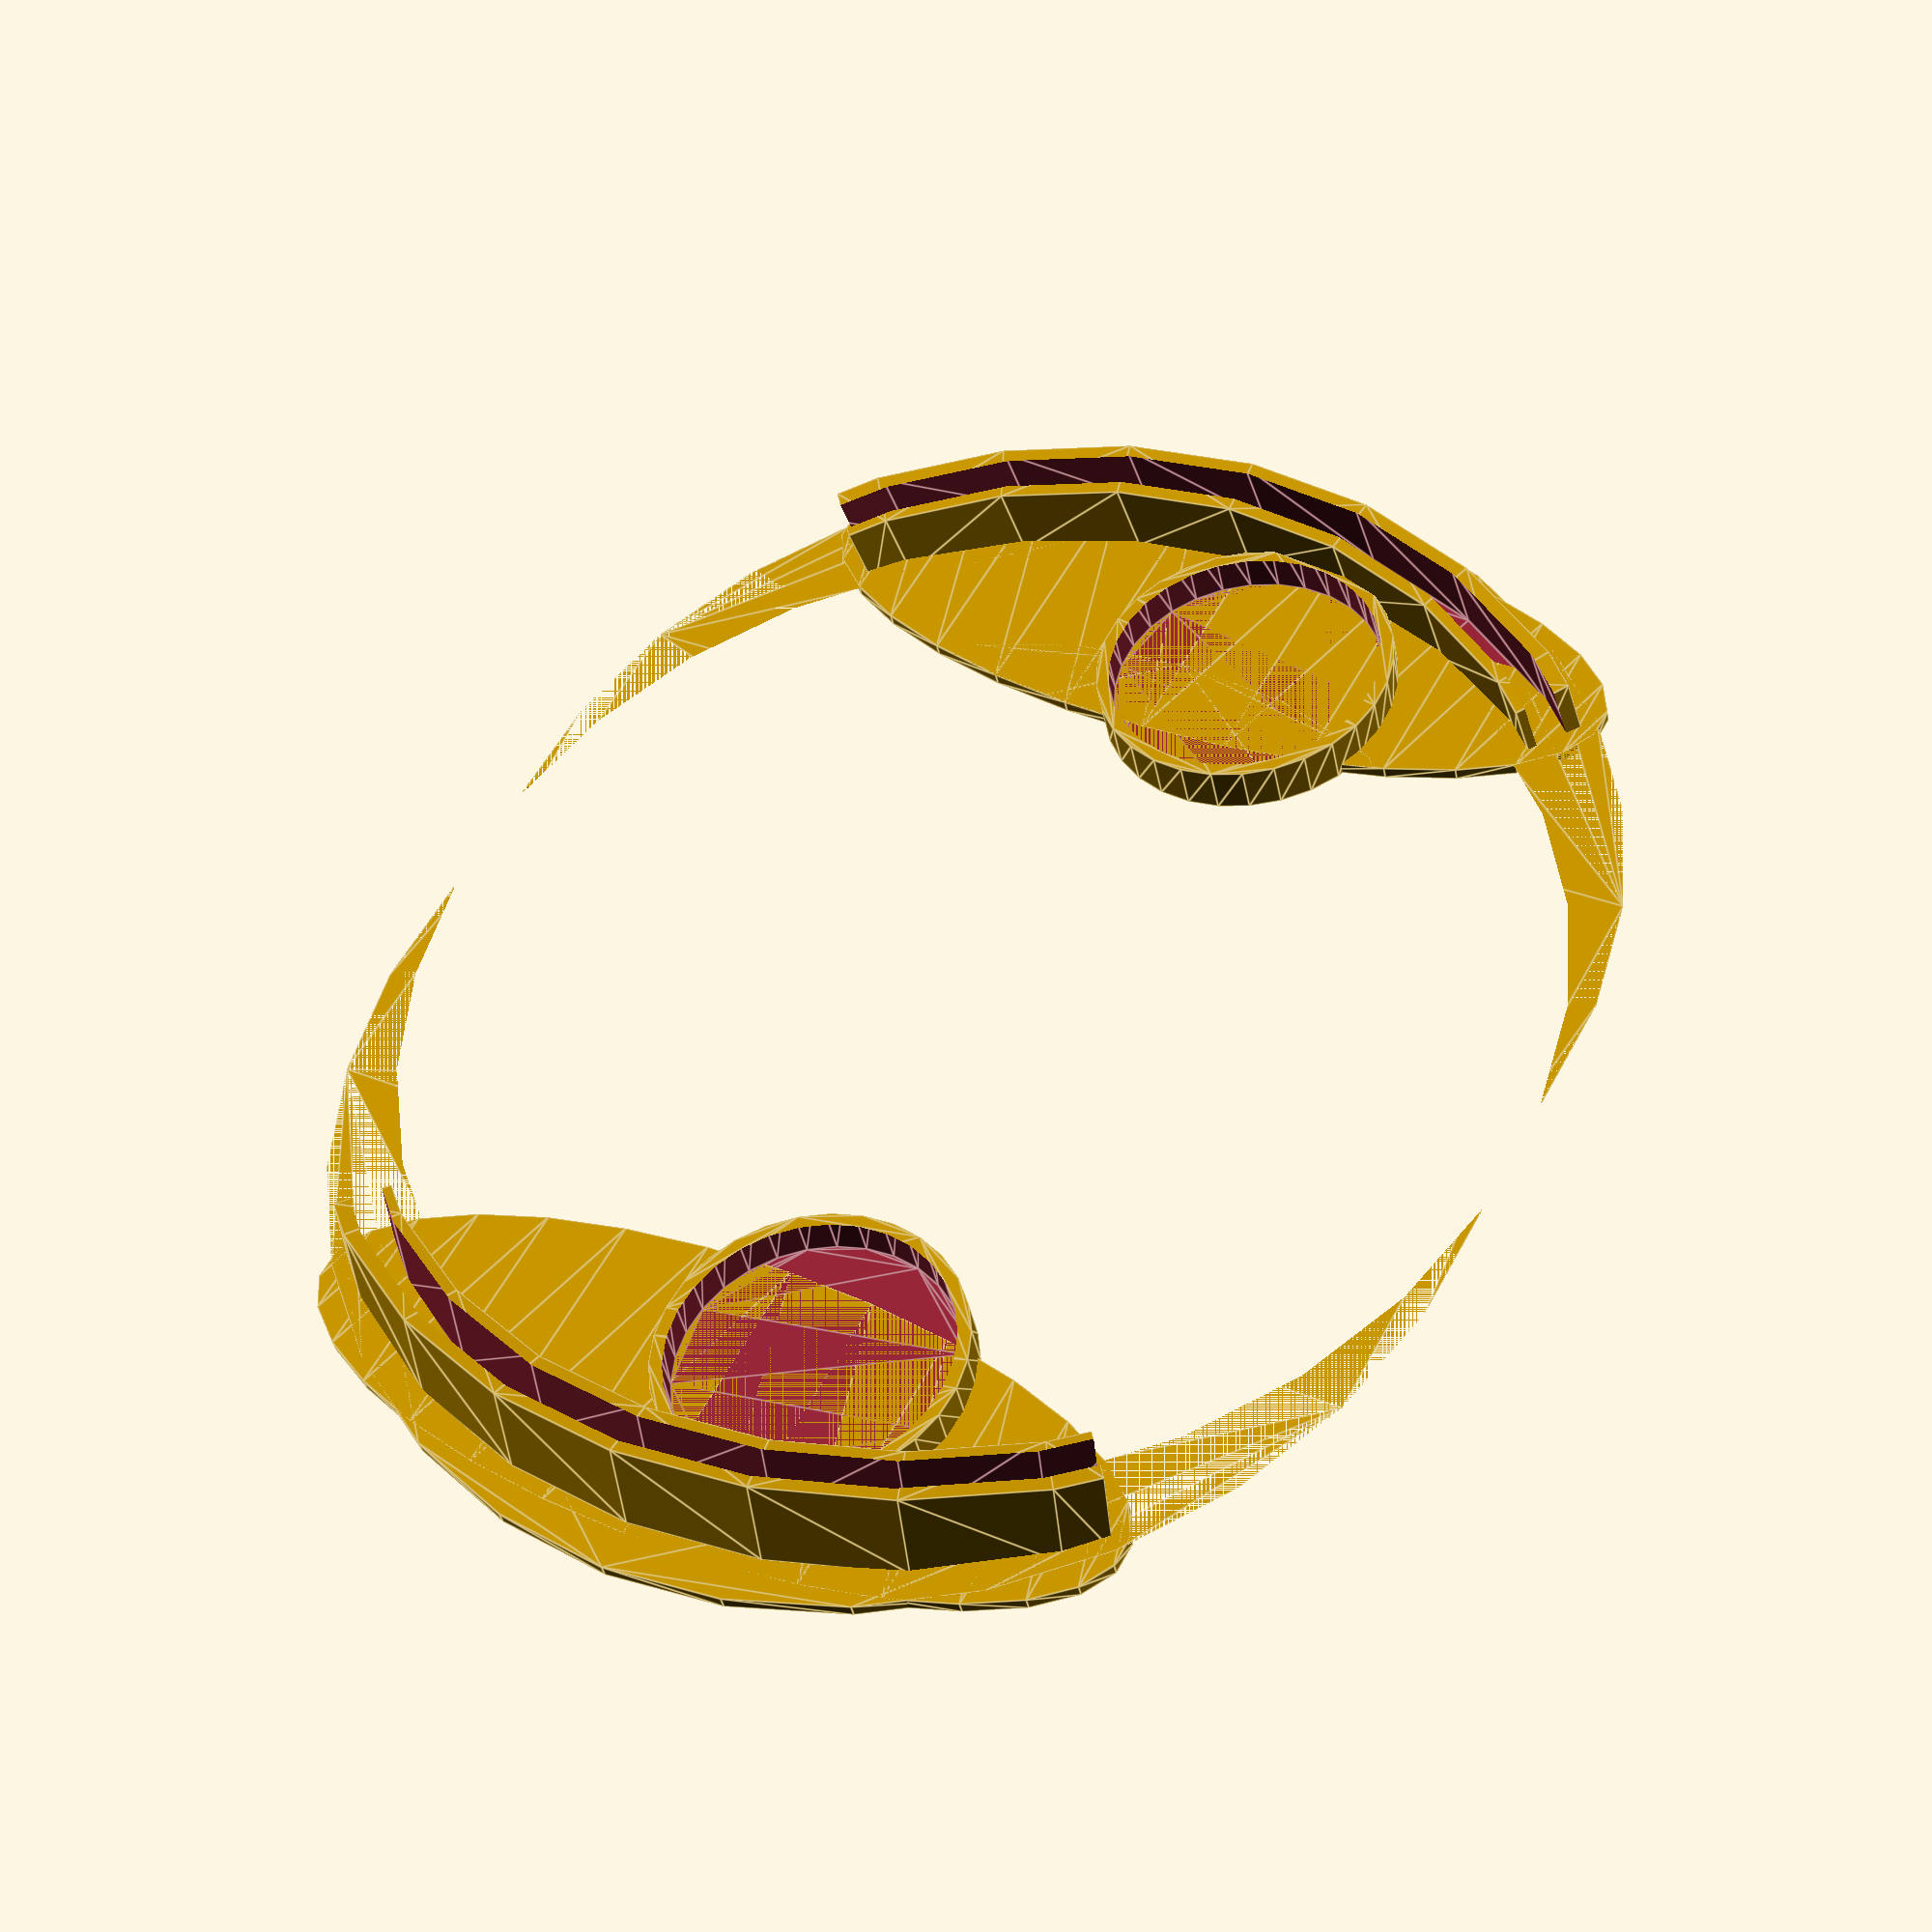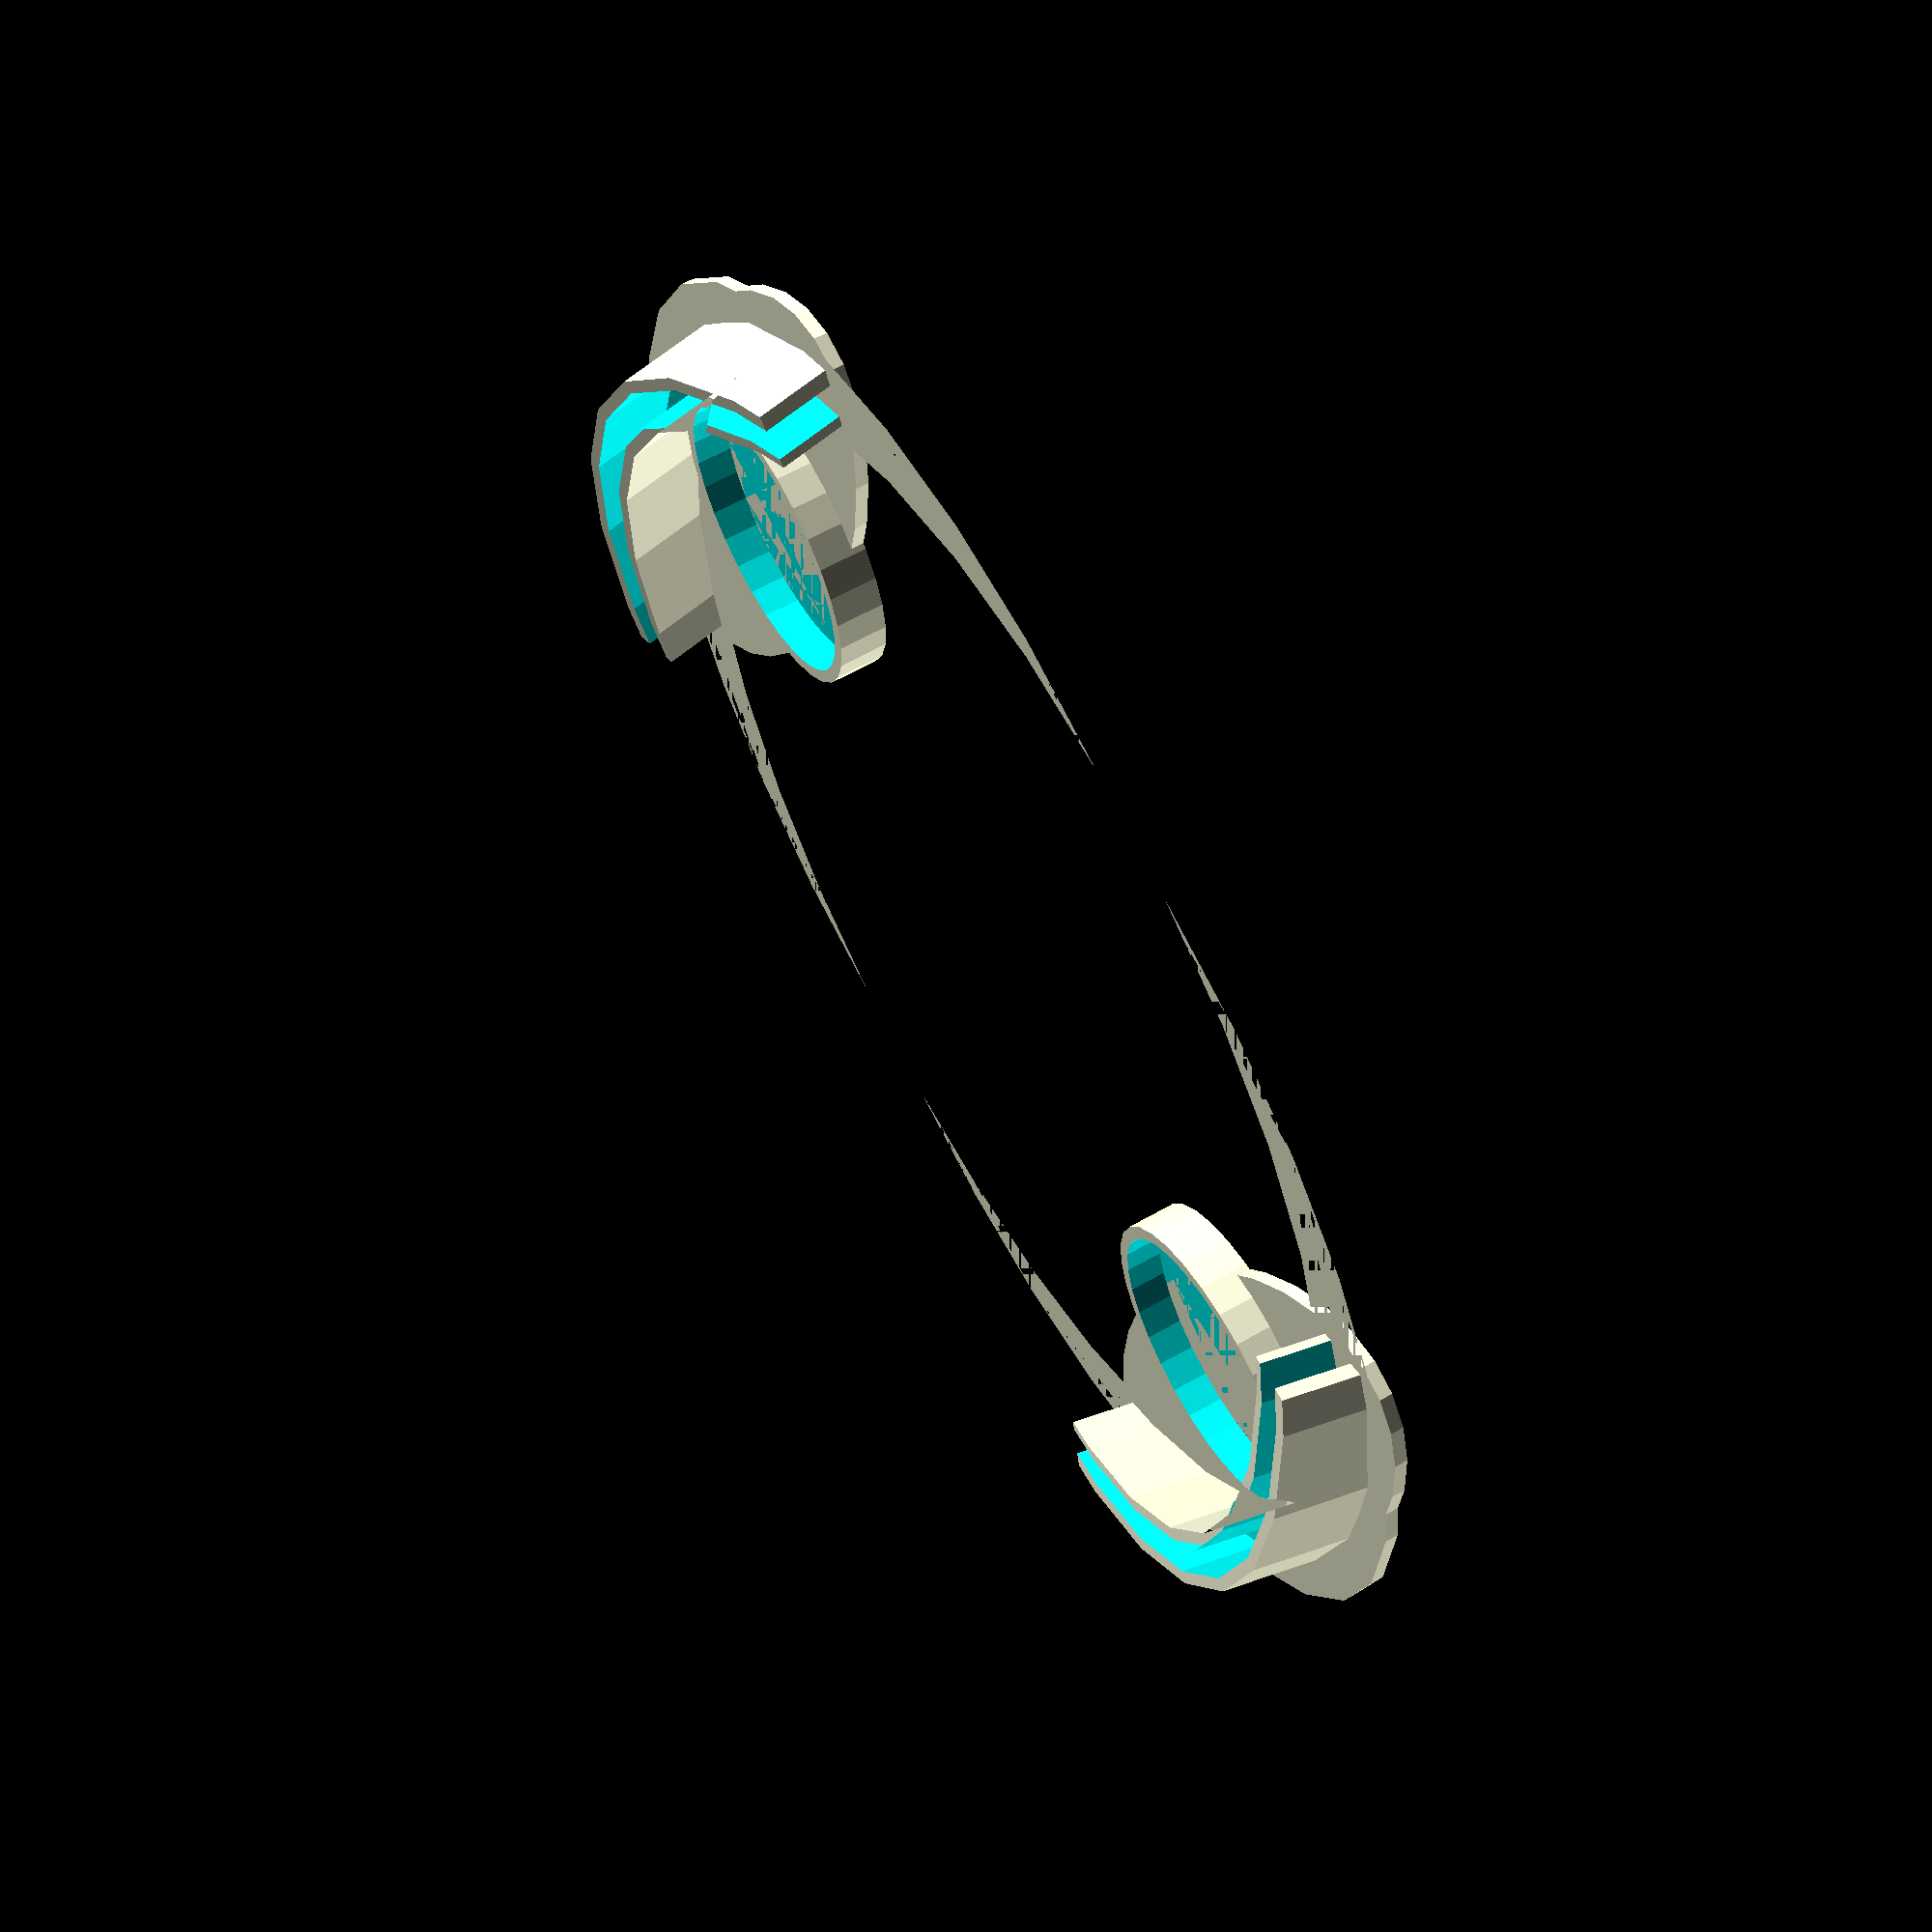
<openscad>
arc_w = 107;
arc_h = 17;

radius = (arc_h / 2) + (arc_w * arc_w) / (8 * arc_h);
angle = -10;

pod = 40;
under = 10;
sole = 2;
well = 15;
wall = 2;
toe = 5;
heel = 15;

foot = 43 + wall*2;

mirror() shoe();
shoe();

module shoe() {
    difference() {
        union () {
            difference () {      
                rotate([0, angle, 0]) {
                    translate([0, 0, -well]) { linear_extrude(well) { arc(radius, wall*2+toe, 80); } }
                }
                rotate([0, angle, 0]) {
                    translate([wall, 0, sole-well]) { linear_extrude(well) { arc(radius, toe, 90); } }
                }
                
                translate([pod-20, 0, -under]) { linear_extrude(under) { circle(90, 0, 0); } }
            }
            
            translate([pod-20, 0, 0]) { linear_extrude(sole) { circle(90, 0, 0); } }
        }
        translate([0, 0, -1]) { linear_extrude(sole+2) { circle(90, 0, 0); } }
        translate([0,-pod*3,-1]) { cube([pod*2,pod*6,sole+1]); }
    }

    rotate([0,0,10]) {
        translate([pod+foot/2+arc_h-heel+toe, 0, 0]) {
            difference() {
                linear_extrude(well/2) { circle(foot/2); }
                translate([0, 0, sole]) { linear_extrude(well) { circle(foot/2-wall); } }
            }
        }
    }

    translate([pod*2, 0, 0]) { linear_extrude(sole) { scale([.6, 1.7]) { circle(pod); } } }
}


module arc(radius, thick, angle){
	intersection(){
		union(){
			rights = floor(angle/90);
			remain = angle-rights*90;
			if(angle > 90){
				for(i = [0:rights-1]){
					rotate(i*90-(rights-1)*90/2){
						polygon([[0, 0], [radius+thick, (radius+thick)*tan(90/2)], [radius+thick, -(radius+thick)*tan(90/2)]]);
					}
				}
				rotate(-(rights)*90/2)
					polygon([[0, 0], [radius+thick, 0], [radius+thick, -(radius+thick)*tan(remain/2)]]);
				rotate((rights)*90/2)
					polygon([[0, 0], [radius+thick, (radius+thick)*tan(remain/2)], [radius+thick, 0]]);
			}else{
				polygon([[0, 0], [radius+thick, (radius+thick)*tan(angle/2)], [radius+thick, -(radius+thick)*tan(angle/2)]]);
			}
		}
		difference(){
			circle(radius+thick);
			circle(radius);
		}
	}
}




</openscad>
<views>
elev=219.7 azim=298.8 roll=169.1 proj=p view=edges
elev=119.1 azim=202.1 roll=120.3 proj=p view=solid
</views>
